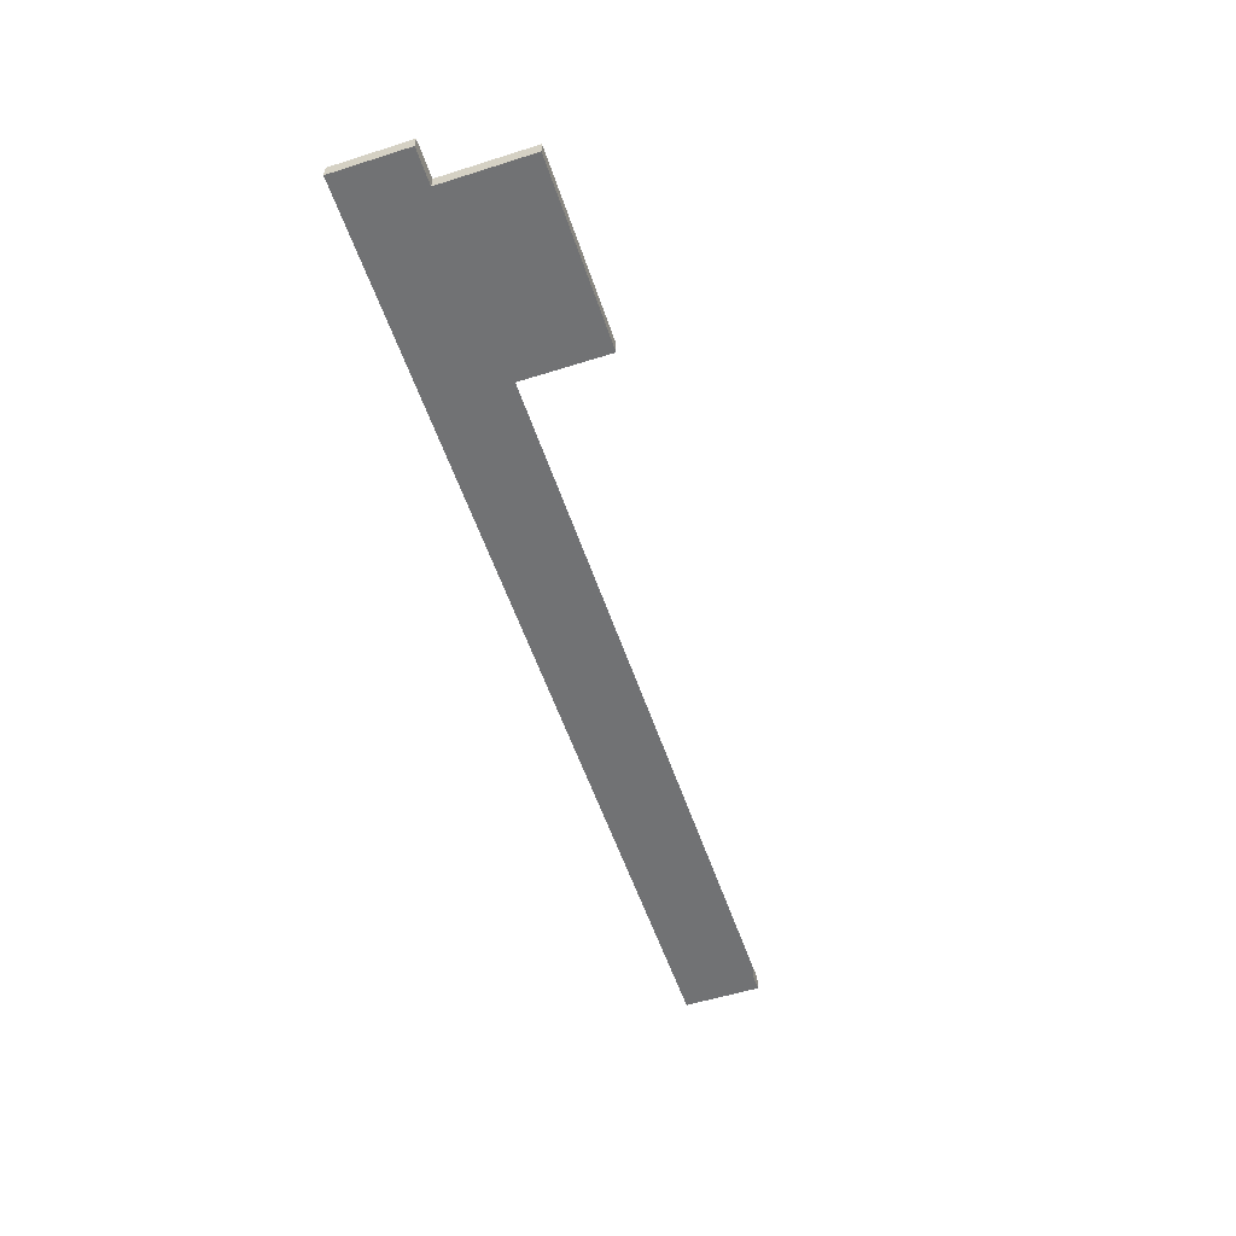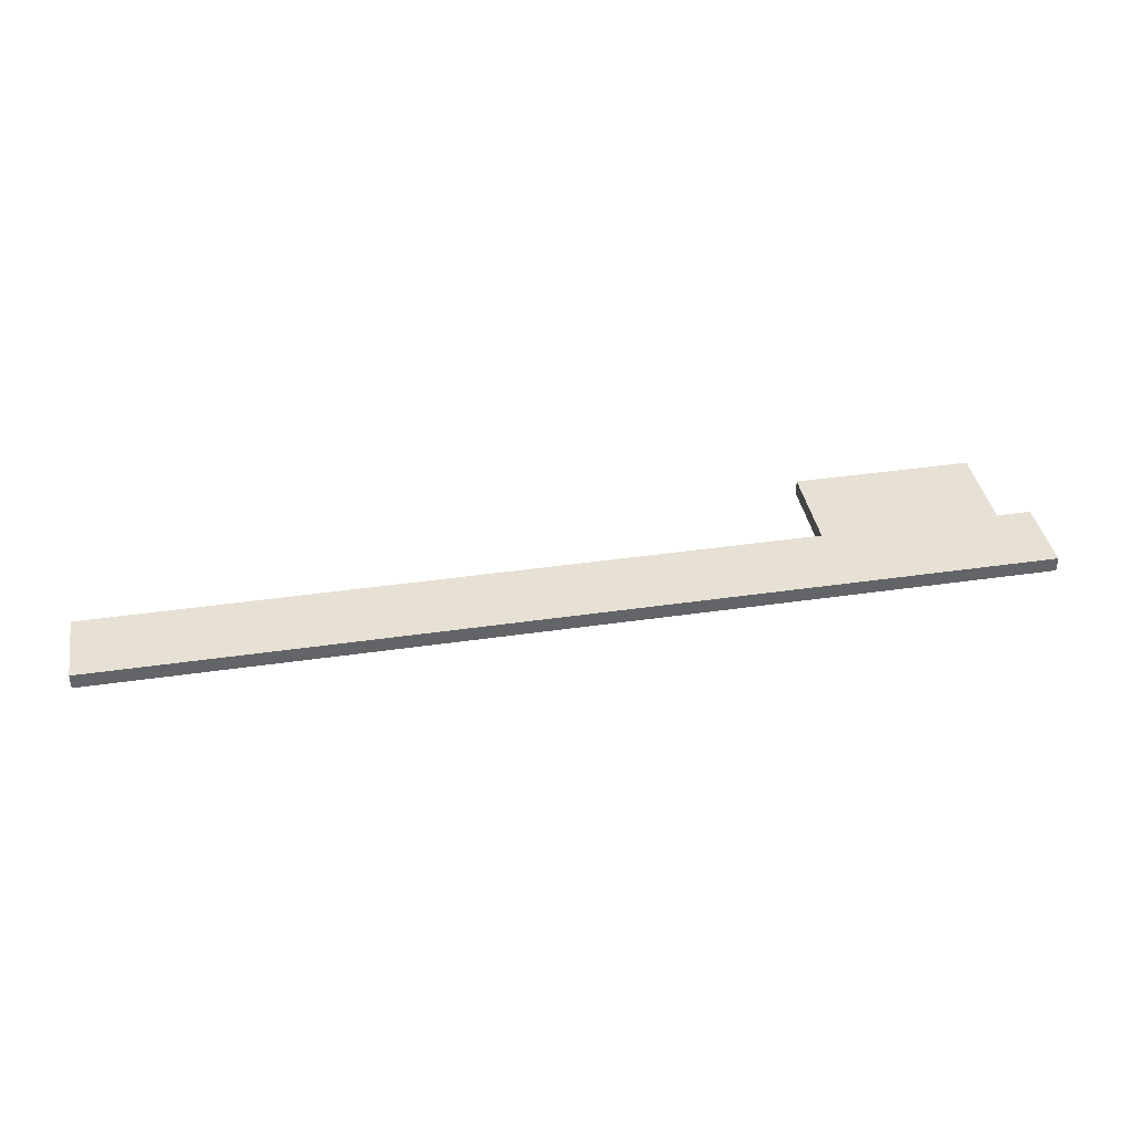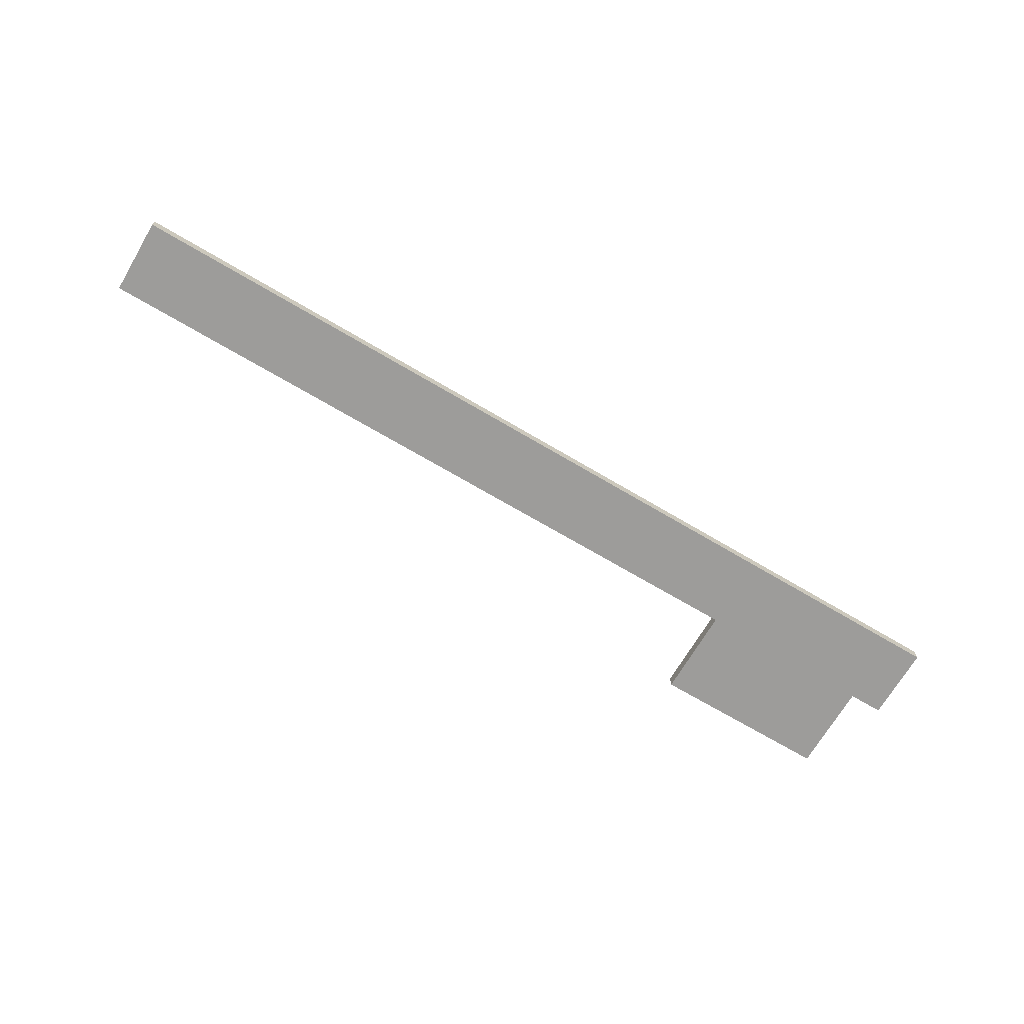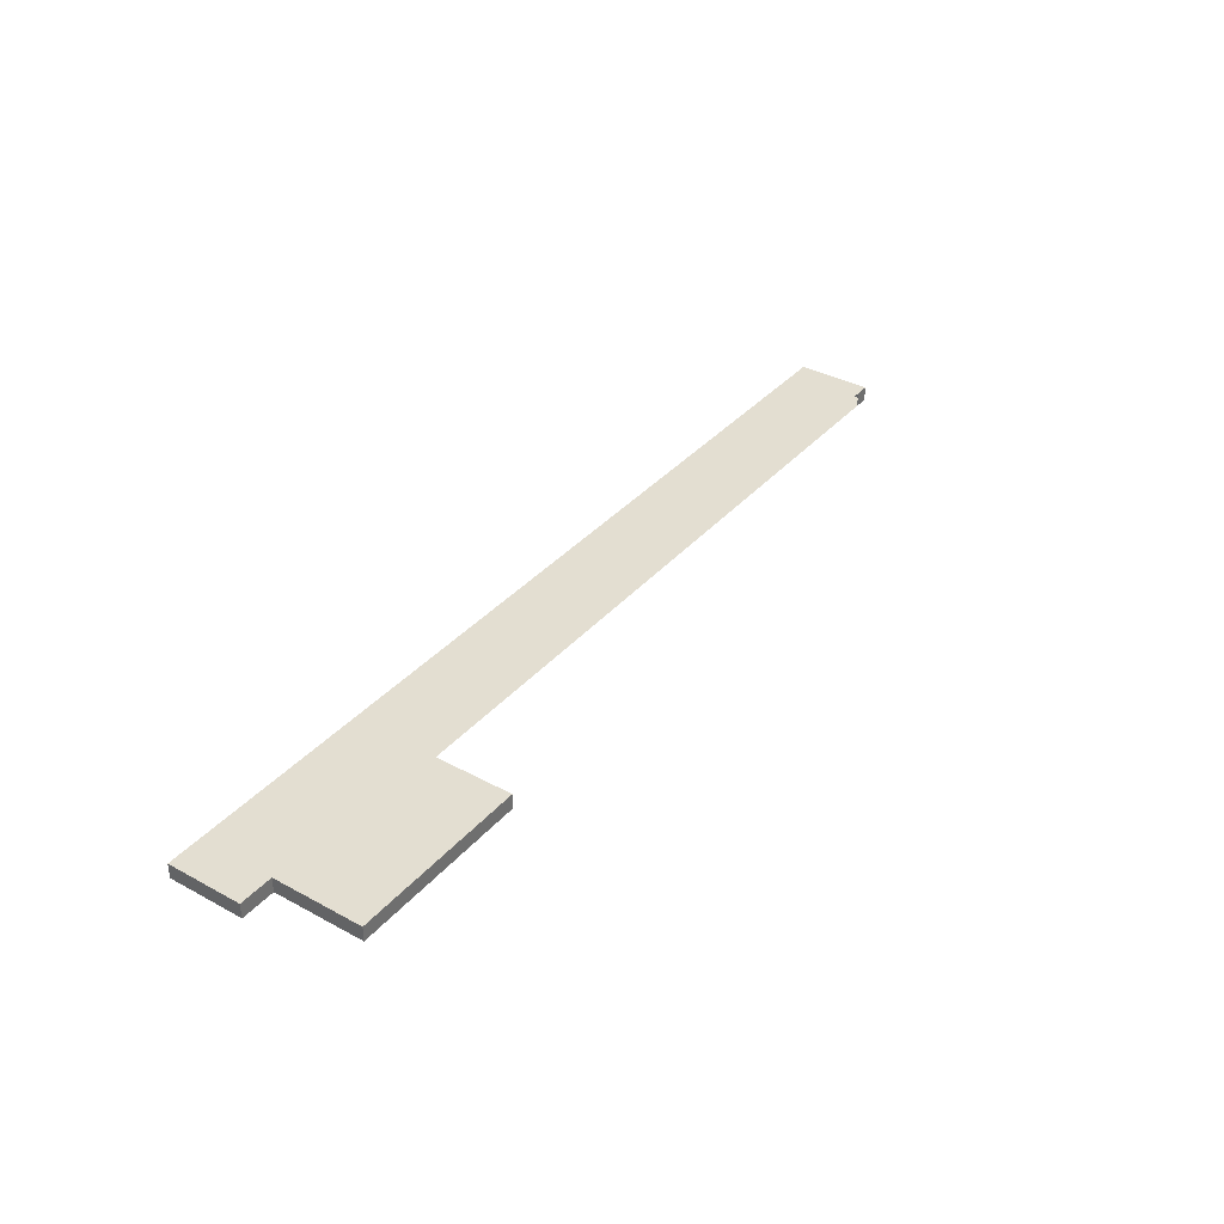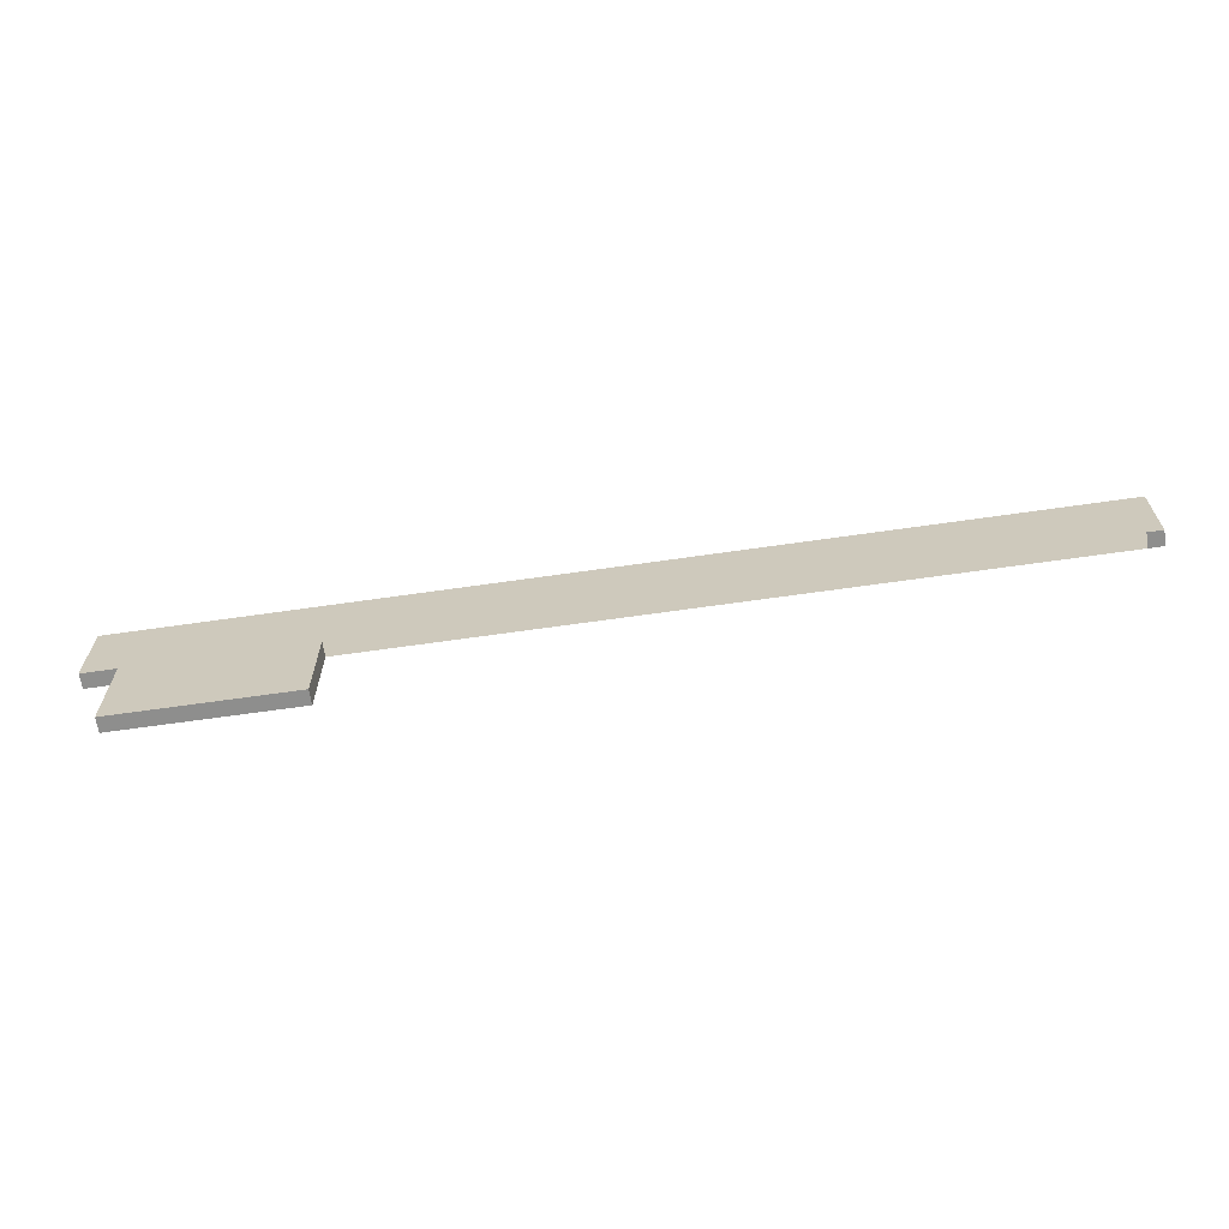
<metadata>
{"format":"obj","ext":"obj","renderer":"f3d","projection":"perspective","resolution":1024,"background":"white","views":[{"elev":-55.4,"azim":108.4,"up":"+Y"},{"elev":39.2,"azim":-10.3,"up":"+Y"},{"elev":-70.0,"azim":-30.6,"up":"+Y"},{"elev":36.2,"azim":125.3,"up":"+Y"},{"elev":-64.9,"azim":-171.7,"up":"+Z"}]}
</metadata>
<code>
o Balkon_116
v -0.5421 0.3295 0.7229
v -0.5421 0.3295 0.6308
v -0.7632 0.3295 0.6308
v -0.7632 0.3295 0.7229
v -0.7632 0.311 0.6308
v -0.5421 0.311 0.6308
v -0.5421 0.311 0.7229
v -0.7632 0.311 0.7229
v -0.4997 0.311 0.7229
v -0.4997 0.311 0.6308
v -0.4997 0.3295 0.6308
v -0.4997 0.3295 0.7229
v -0.5421 0.3295 0.5202
v -0.5421 0.311 0.5202
v -0.7632 0.311 0.5202
v -0.7632 0.3295 0.5202
v -1.648 0.311 0.7229
v -1.648 0.3295 0.7229
v -1.648 0.3295 0.6308
v -1.648 0.311 0.6308
v -1.629 0.3295 0.6308
v -1.629 0.311 0.6308
v -1.629 0.3295 0.6308
v -1.629 0.311 0.6308
f 2 1 12 11
f 4 3 19 18
f 1 2 3 4
f 13 16 3 2
f 1 7 9 12
f 7 6 10 9
f 6 2 11 10
f 5 8 17 20
f 8 4 18 17
f 19 21 22 20
f 23 24 22 21
f 5 6 7 8
f 4 8 7 1
f 9 10 11 12
f 13 14 15 16
f 15 5 3 16
f 15 14 6 5
f 14 13 2 6
f 17 18 19 20

</code>
